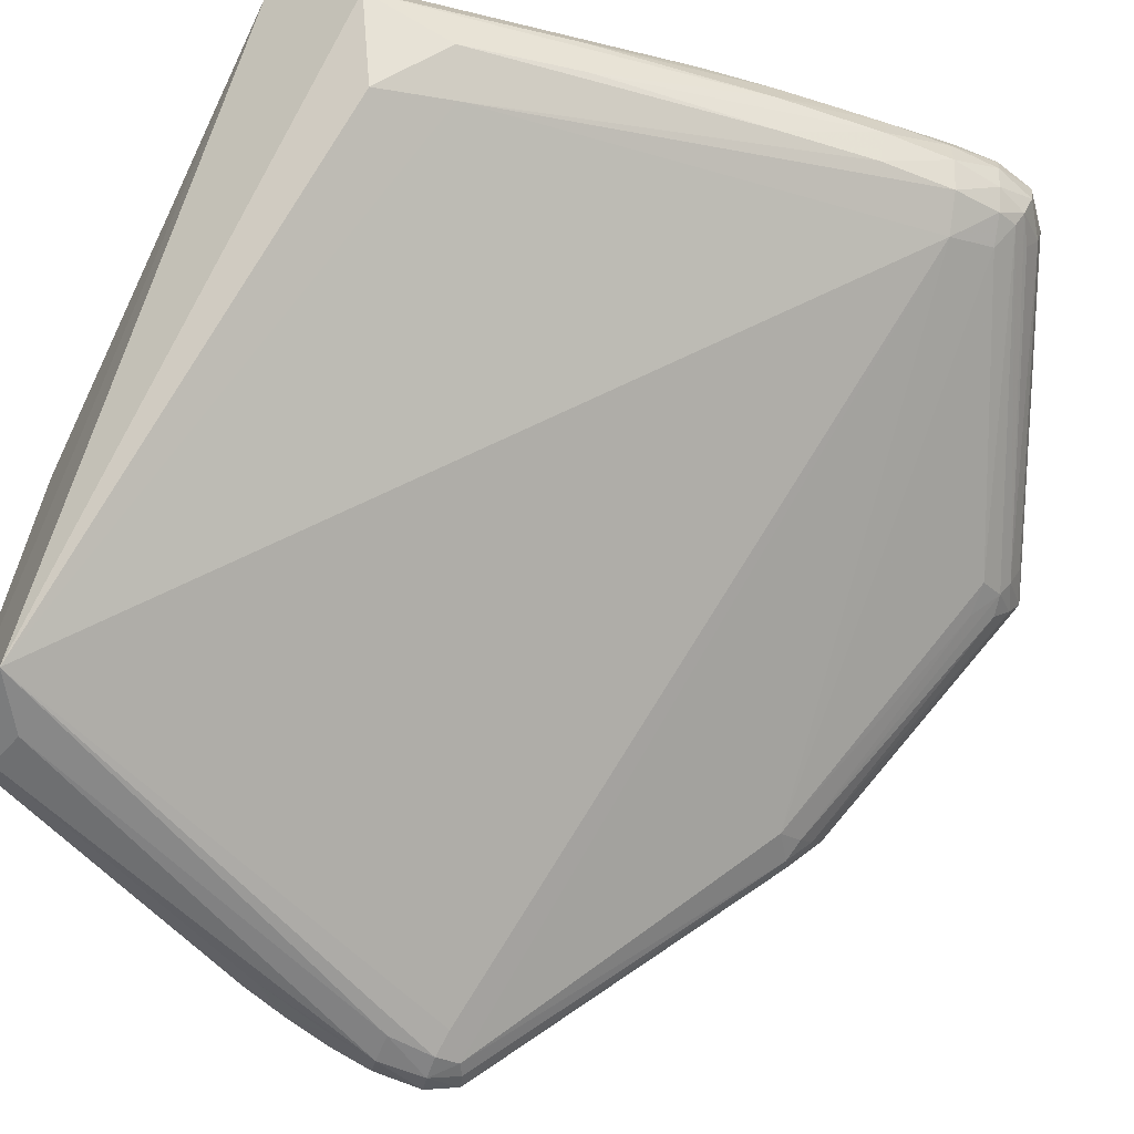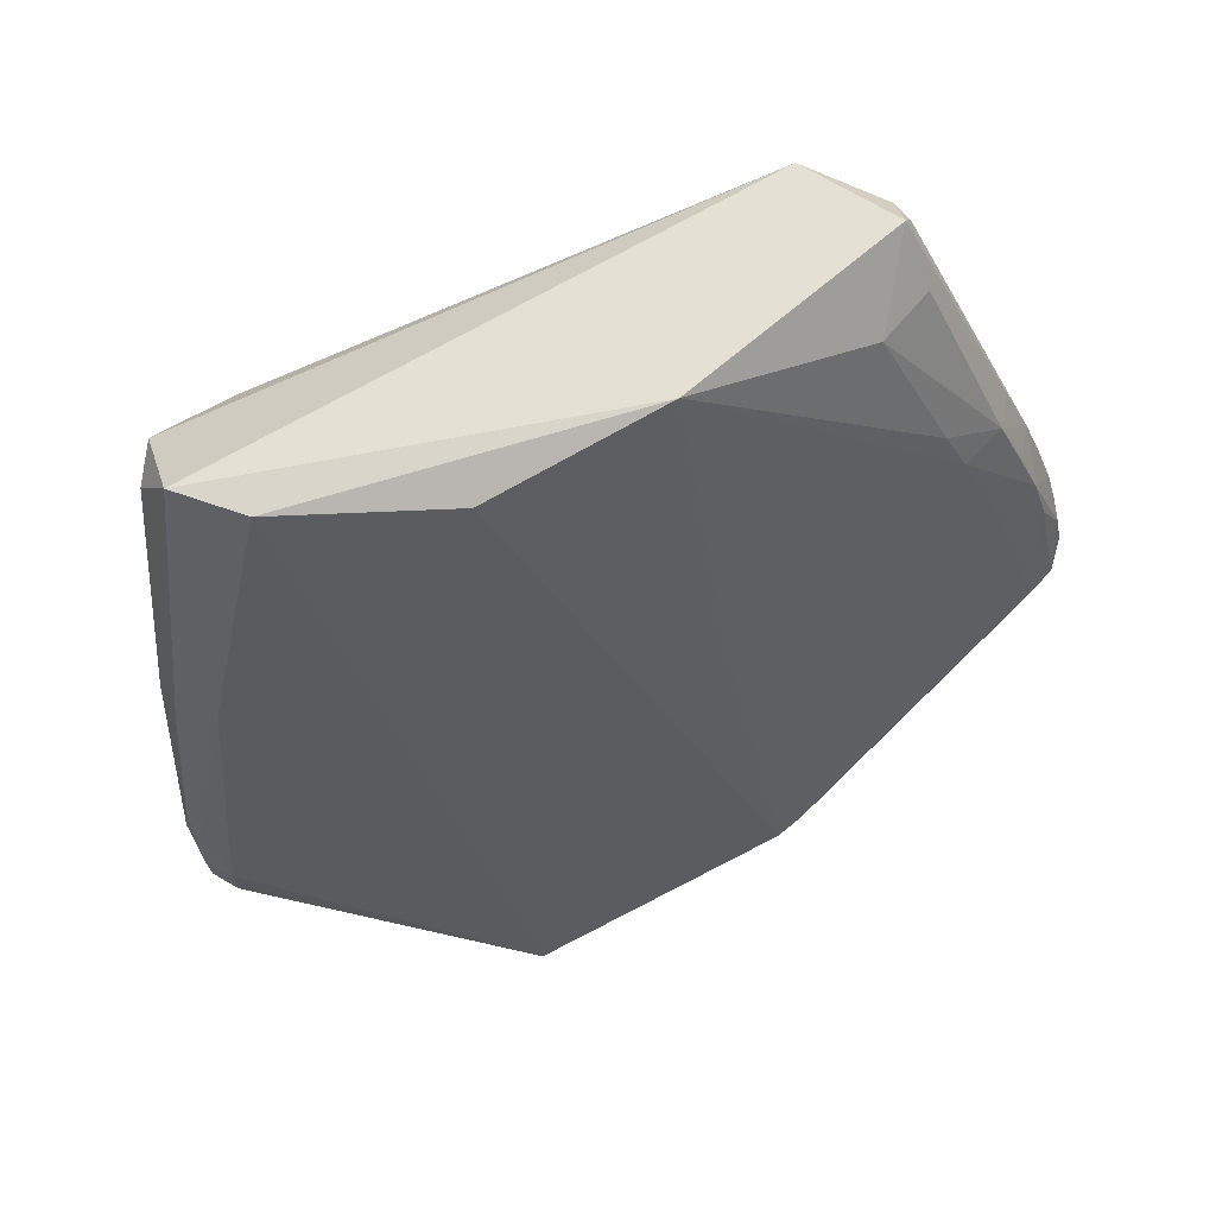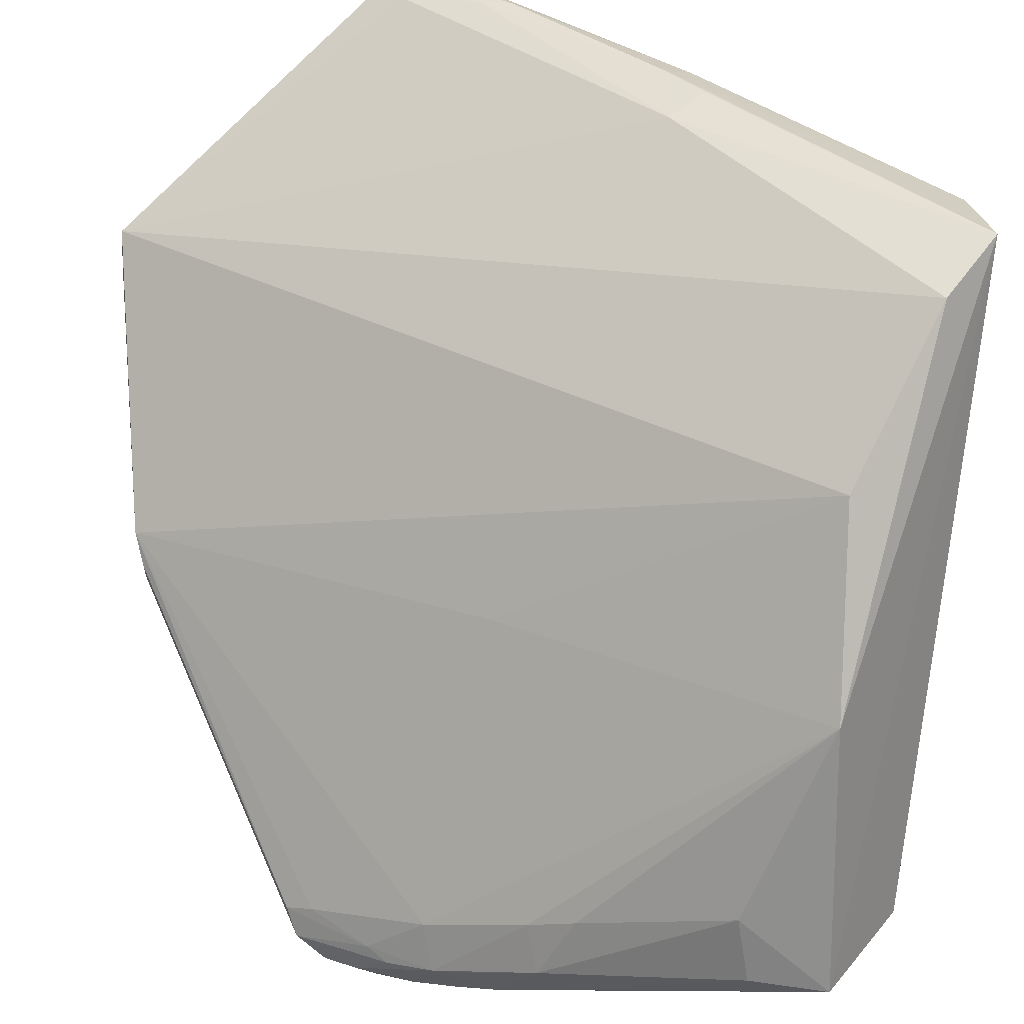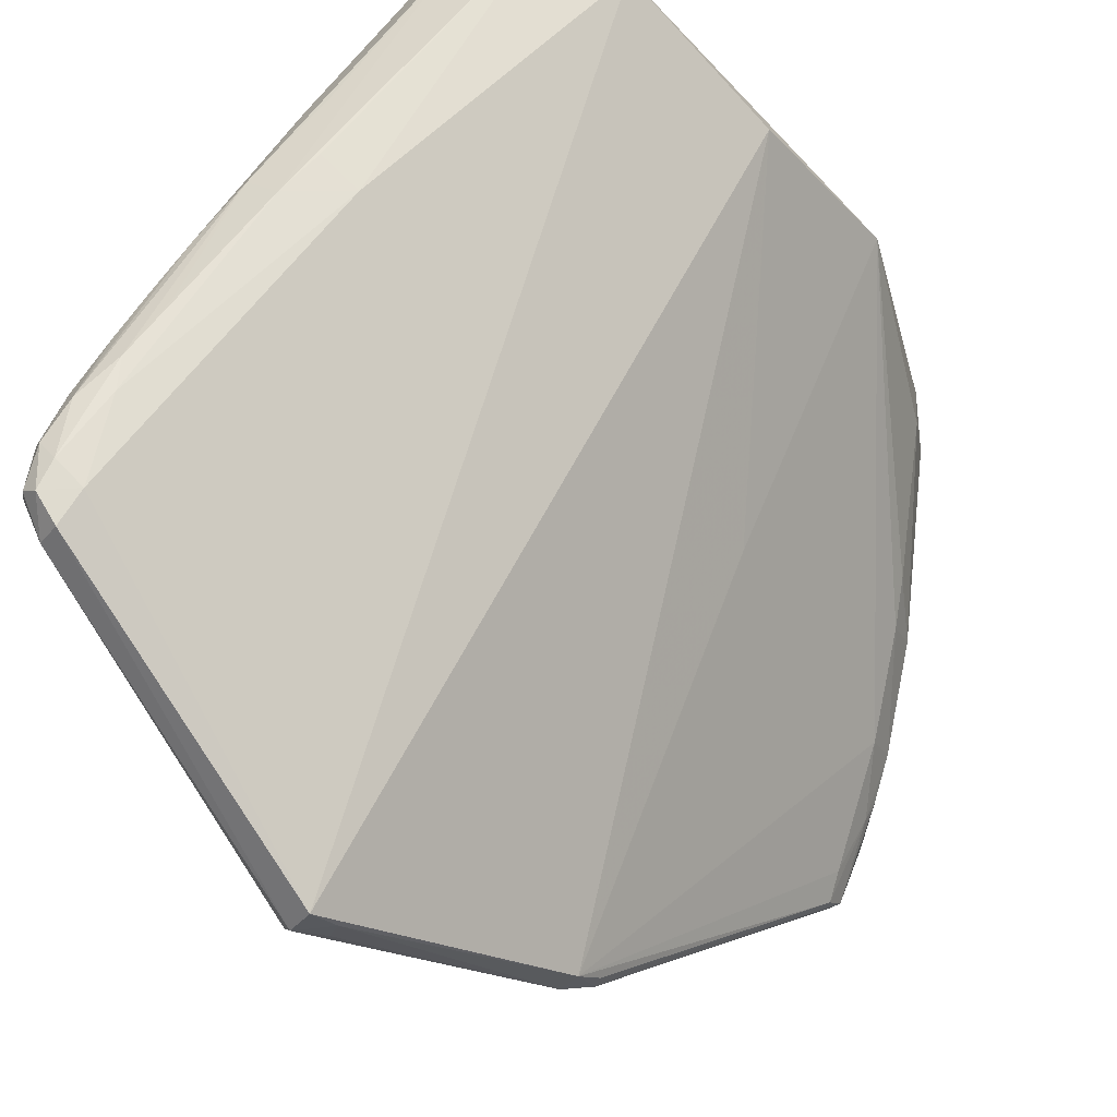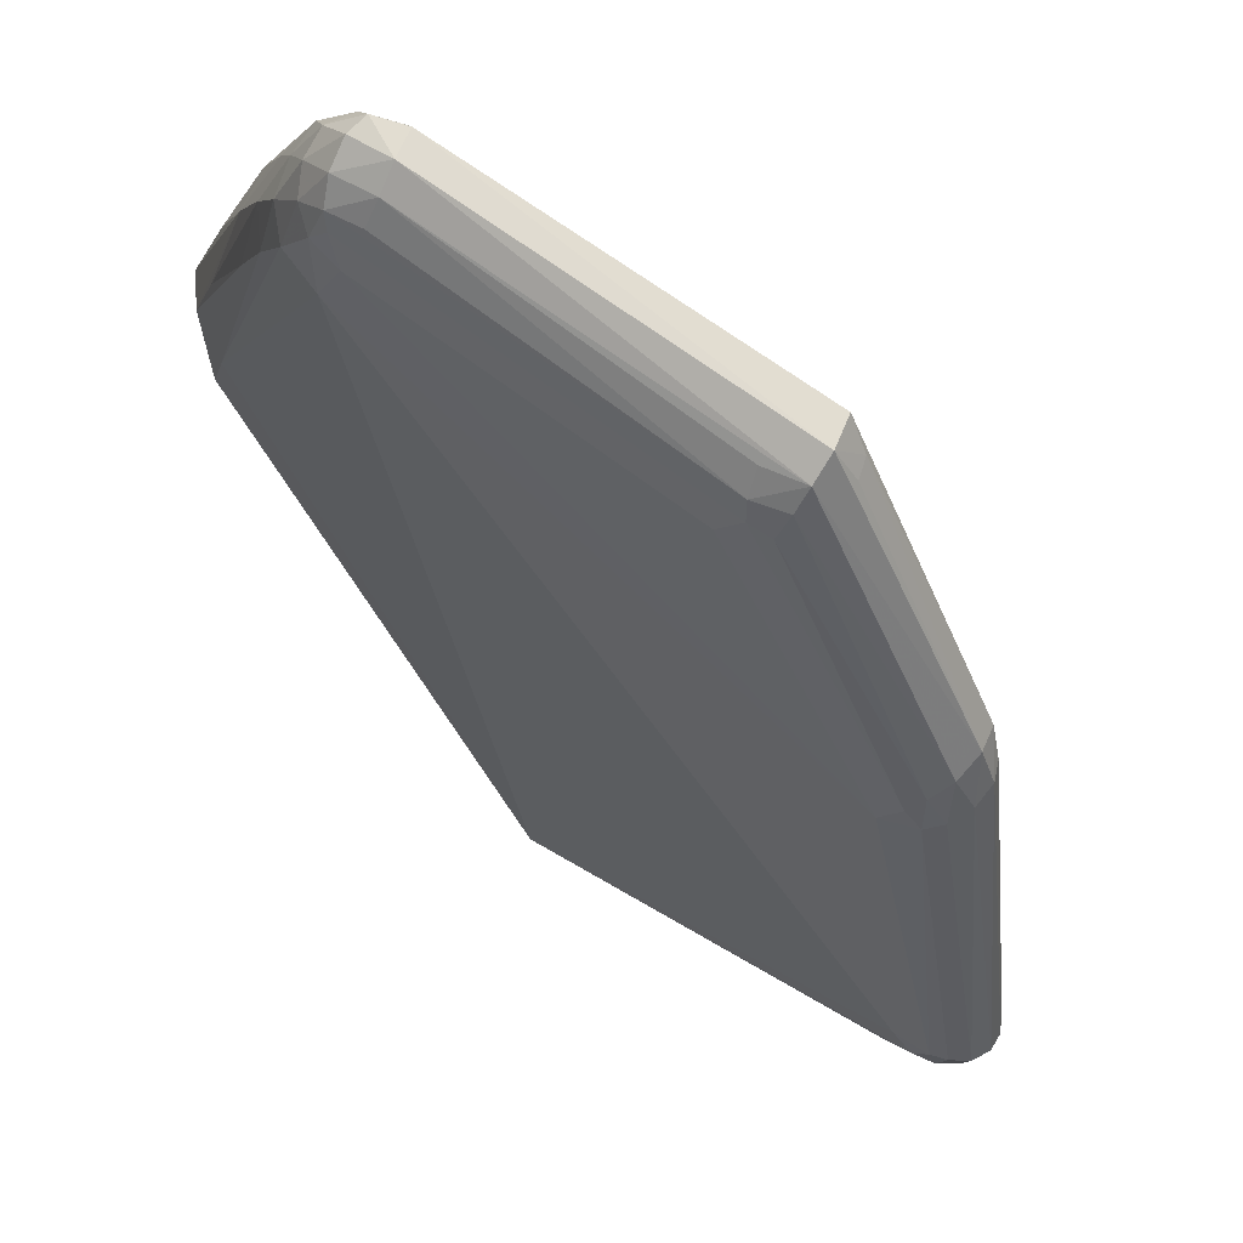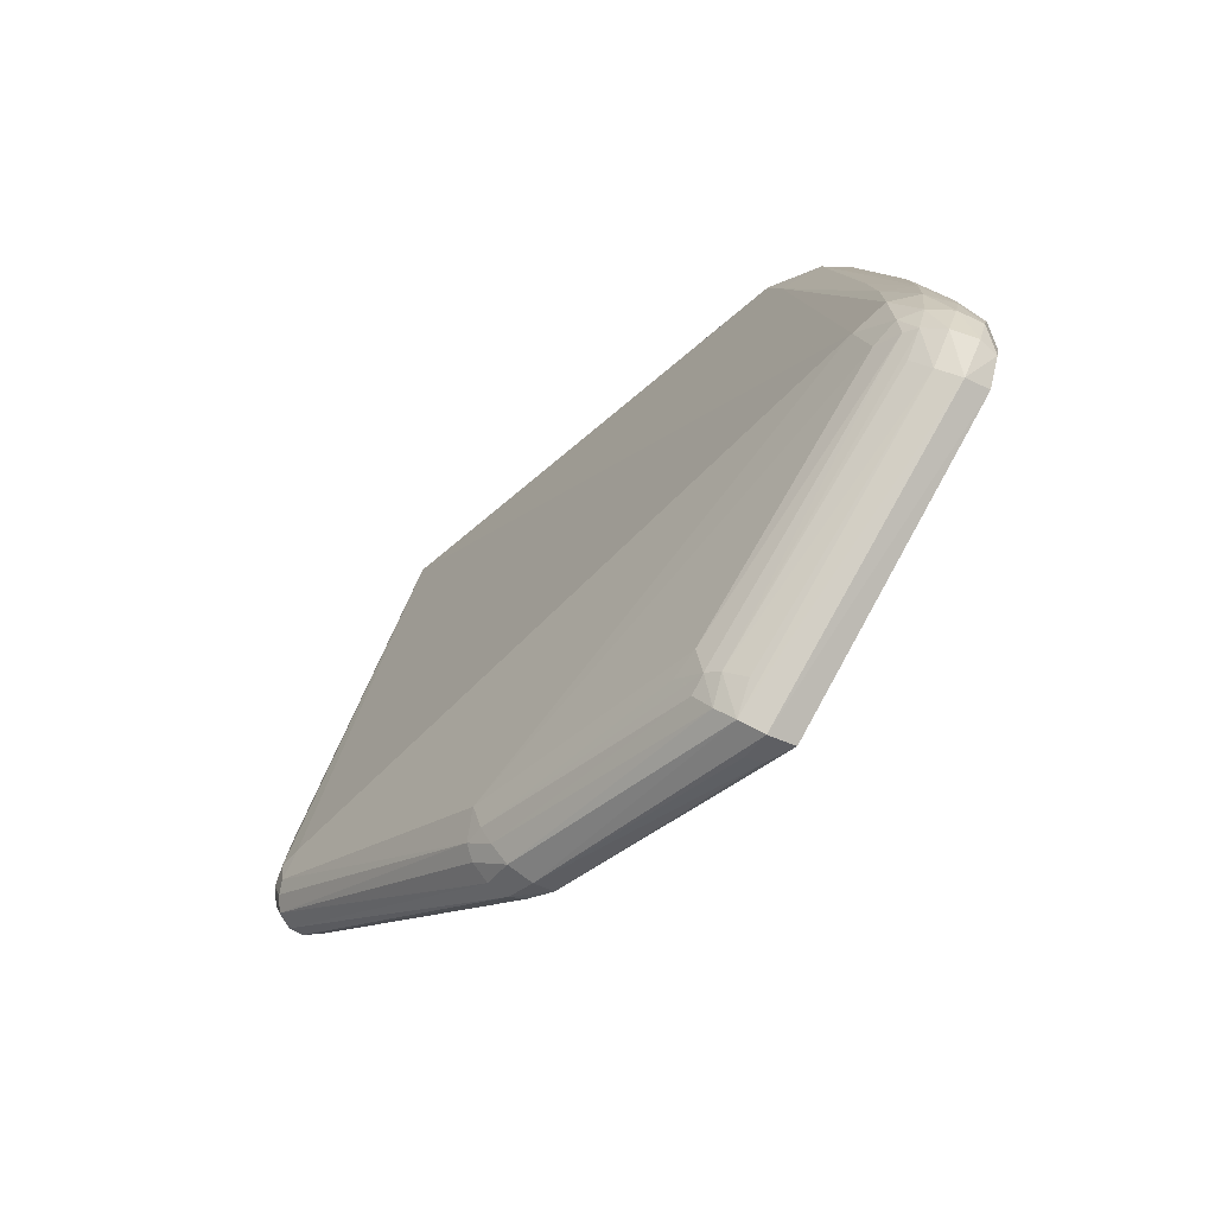
<metadata>
{"format":"obj","ext":"obj","renderer":"f3d","projection":"perspective","resolution":1024,"background":"white","views":[{"elev":-38.1,"azim":-113.8,"up":"+Z"},{"elev":53.9,"azim":39.1,"up":"+Y"},{"elev":37.6,"azim":127.5,"up":"+Z"},{"elev":56.1,"azim":27.7,"up":"+Z"},{"elev":2.4,"azim":-14.7,"up":"+Z"},{"elev":-78.2,"azim":-85.5,"up":"+Y"}]}
</metadata>
<code>
v -0.02951 -0.04859 0.04146
v -0.02855 -0.04314 0.0413
v -0.0333 -0.04773 0.03975
v -0.0241 -0.04434 0.04007
v -0.0321 -0.03599 0.03932
v -0.01654 -0.008285 0.0372
v -0.03511 -0.04191 0.0363
v -0.033 -0.01583 0.02355
v -0.03348 -0.0238 0.02475
v -0.03554 -0.02268 0.02945
v -0.03452 -0.01421 0.03352
v 0.008289 -0.001418 0.006421
v -0.03503 -0.03522 0.03575
v -0.0359 -0.03527 0.03101
v 0.01348 0.003013 -0.02084
v -0.001533 -0.008078 0.02391
v -0.03607 -0.05422 0.0314
v -0.0361 -0.05419 0.03574
v -0.03138 -0.01505 0.03789
v -0.02492 -0.008137 0.03993
v -0.03423 -0.0551 0.0392
v -0.03134 -0.0626 0.04131
v -0.03459 -0.06111 0.03898
v -0.03342 -0.07463 0.04073
v -0.0305 -0.07268 0.04105
v -0.03181 -0.06955 0.04142
v -0.03373 -0.07925 0.03992
v -0.03134 -0.08051 0.04083
v -0.02812 -0.08139 0.0399
v -0.0328 -0.08343 0.03887
v -0.02974 -0.08603 0.03694
v -0.02837 -0.08527 0.03933
v -0.0312 -0.08362 0.04032
v -0.03479 -0.06685 0.0389
v -0.03511 -0.07315 0.03832
v -0.03506 -0.07832 0.03747
v -0.03387 -0.08255 0.03619
v -0.03628 -0.07257 0.03509
v -0.03537 -0.07796 0.03455
v -0.03405 -0.08134 0.03363
v -0.03579 -0.07268 0.03159
v -0.03462 -0.0781 0.03191
v -0.03637 -0.06513 0.03553
v -0.03612 -0.06462 0.03175
v -0.03362 -0.08046 0.03212
v -0.03067 -0.08489 0.03434
v -0.03315 -0.07324 0.02813
v -0.03236 -0.0786 0.02953
v -0.03138 -0.08301 0.03222
v -0.005861 -0.09546 0.01539
v -0.006221 -0.09397 0.013
v -0.007541 -0.08999 0.01086
v -0.005961 -0.09278 0.01139
v -0.002522 -0.09724 0.01393
v -0.0012 -0.09819 0.01642
v 0.0003109 -0.09722 0.01909
v 0.001964 -0.09585 0.01613
v 0.001238 -0.09624 0.01431
v -0.004844 -0.08983 0.008634
v -0.003298 -0.09544 0.01193
v -0.003985 -0.09314 0.01016
v 0.01181 -0.03886 0.002618
v 0.01382 -0.08224 -0.008378
v 0.01559 -0.08308 -0.006063
v 0.01691 -0.08203 -0.004101
v 0.01808 -0.08006 -0.006897
v 0.01768 -0.08026 -0.00869
v 0.009762 -0.07555 -0.01162
v 0.01447 -0.07857 -0.01196
v 0.01636 -0.07955 -0.01062
v 0.0122 -0.08032 -0.009876
v 0.01108 -0.0784 -0.01087
v 0.01276 -0.07762 -0.01242
v 0.02374 -0.02513 -0.02117
v 0.0222 -0.02044 -0.01923
v 0.009658 5.99e-06 -0.0246
v 0.005781 -0.00118 -0.02383
v 0.01709 -0.003905 -0.02073
v 0.02464 -0.02811 -0.03156
v 0.02189 -0.0283 -0.03248
v 0.0228 -0.02228 -0.02932
v 0.02466 -0.02318 -0.02588
v 0.01668 -0.005617 -0.014
v 0.02629 -0.02905 -0.02837
v 0.02664 -0.03582 -0.02551
v 0.02769 -0.03397 -0.03
v 0.0257 -0.03263 -0.03317
v 0.02696 -0.03715 -0.03436
v 0.02865 -0.03905 -0.03139
v 0.02892 -0.04876 -0.02956
v 0.02928 -0.044 -0.0322
v 0.02874 -0.04158 -0.03055
v 0.02947 -0.05172 -0.03071
v 0.02912 -0.04293 -0.03424
v 0.02923 -0.04697 -0.03536
v 0.02751 -0.0417 -0.03565
v 0.02763 -0.0468 -0.0364
v 0.03004 -0.05004 -0.03331
v 0.02902 -0.0504 -0.03469
v 0.02424 -0.03622 -0.03462
v 0.02513 -0.04116 -0.03596
v 0.02227 -0.04114 -0.03483
v 0.02548 -0.04628 -0.0364
v 0.02326 -0.0462 -0.03539
v 0.02138 -0.04682 -0.03342
v 0.02536 -0.04969 -0.0355
v 0.02726 -0.05032 -0.03556
v 0.02394 -0.04889 -0.0351
v 0.01232 0.0001722 -0.0237
v 0.0005508 0.002221 -0.02115
f 56 65 16
f 16 65 62
f 76 110 15
f 9 8 110
f 47 9 110
f 56 29 32
f 32 29 33
f 57 65 56
f 12 16 62
f 110 76 77
f 77 76 101
f 109 76 15
f 101 76 80
f 17 44 43
f 17 9 44
f 33 29 28
f 28 26 24
f 43 44 38
f 55 57 56
f 56 32 55
f 66 67 98
f 65 67 66
f 4 29 56
f 15 12 83
f 83 12 75
f 75 82 83
f 15 110 20
f 20 12 15
f 91 92 98
f 74 82 75
f 75 12 74
f 101 80 100
f 100 96 101
f 88 96 100
f 76 109 87
f 87 80 76
f 88 100 87
f 87 100 80
f 22 26 1
f 101 96 97
f 43 34 18
f 8 9 10
f 9 17 10
f 25 28 29
f 26 28 25
f 29 4 25
f 1 26 25
f 25 4 1
f 47 48 42
f 49 46 40
f 64 67 65
f 65 57 64
f 63 70 64
f 64 70 67
f 64 54 63
f 64 55 54
f 93 90 65
f 65 66 93
f 93 66 98
f 98 92 93
f 93 92 90
f 90 92 85
f 65 90 85
f 62 65 85
f 85 12 62
f 85 74 12
f 15 83 78
f 78 83 82
f 78 81 15
f 82 81 78
f 16 12 6
f 12 20 6
f 56 16 6
f 6 20 4
f 6 4 56
f 110 8 11
f 11 20 110
f 8 10 11
f 11 10 18
f 11 18 13
f 1 4 2
f 2 20 1
f 4 20 2
f 94 96 88
f 94 91 98
f 79 87 109
f 79 109 15
f 15 81 79
f 79 81 82
f 88 87 79
f 24 21 23
f 23 34 24
f 21 18 23
f 23 18 34
f 24 34 35
f 43 38 35
f 35 34 43
f 102 104 110
f 110 77 102
f 102 77 101
f 105 47 110
f 110 104 105
f 101 97 103
f 103 102 101
f 104 102 103
f 21 13 7
f 7 18 21
f 13 18 7
f 14 17 43
f 14 10 17
f 43 18 14
f 18 10 14
f 45 42 48
f 45 48 52
f 40 42 45
f 41 38 44
f 47 42 41
f 44 9 41
f 9 47 41
f 40 46 37
f 31 55 32
f 31 32 33
f 33 30 31
f 31 37 46
f 30 37 31
f 31 46 54
f 54 55 31
f 54 46 50
f 51 49 40
f 40 45 51
f 54 50 51
f 46 49 51
f 51 50 46
f 52 59 53
f 53 45 52
f 53 51 45
f 57 55 58
f 58 64 57
f 55 64 58
f 106 103 107
f 107 103 97
f 73 106 107
f 92 91 89
f 91 94 89
f 82 74 86
f 74 85 86
f 86 85 92
f 92 89 86
f 86 89 94
f 86 94 88
f 88 79 86
f 20 11 19
f 1 20 19
f 19 11 13
f 95 97 96
f 96 94 95
f 95 94 98
f 24 35 27
f 27 30 33
f 33 28 27
f 27 28 24
f 72 53 59
f 61 53 72
f 73 71 72
f 72 71 61
f 108 105 104
f 47 105 108
f 108 103 106
f 104 103 108
f 108 106 73
f 40 37 39
f 39 42 40
f 38 41 39
f 39 41 42
f 54 51 60
f 61 71 60
f 60 53 61
f 51 53 60
f 63 54 60
f 60 71 63
f 73 107 69
f 69 107 70
f 69 70 63
f 63 71 69
f 69 71 73
f 70 107 99
f 67 70 99
f 98 67 99
f 99 95 98
f 99 107 97
f 97 95 99
f 84 79 82
f 82 86 84
f 84 86 79
f 3 22 1
f 3 13 21
f 3 19 13
f 26 22 3
f 24 26 3
f 3 21 24
f 68 48 47
f 47 108 68
f 52 48 68
f 68 59 52
f 68 72 59
f 73 72 68
f 68 108 73
f 36 39 37
f 36 37 30
f 30 27 36
f 38 39 36
f 36 35 38
f 36 27 35
f 1 19 5
f 5 3 1
f 19 3 5

</code>
